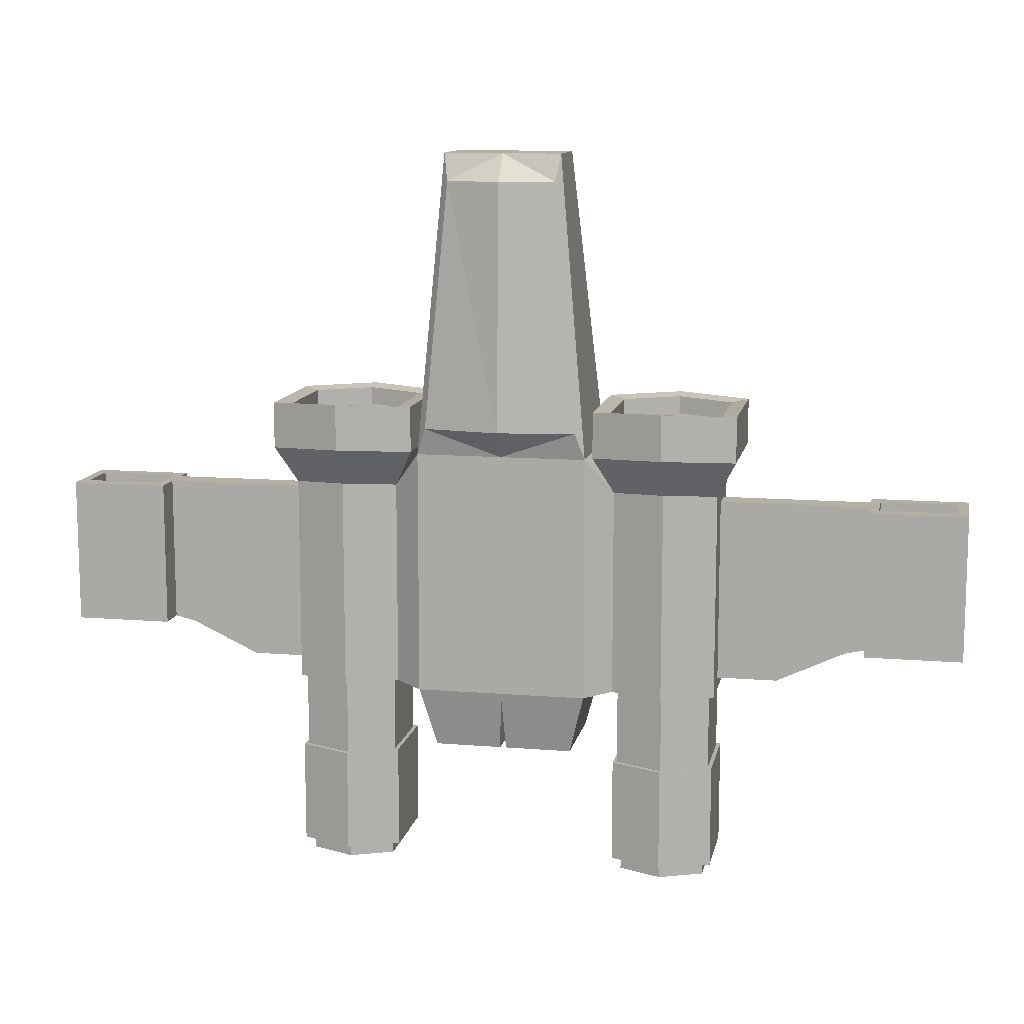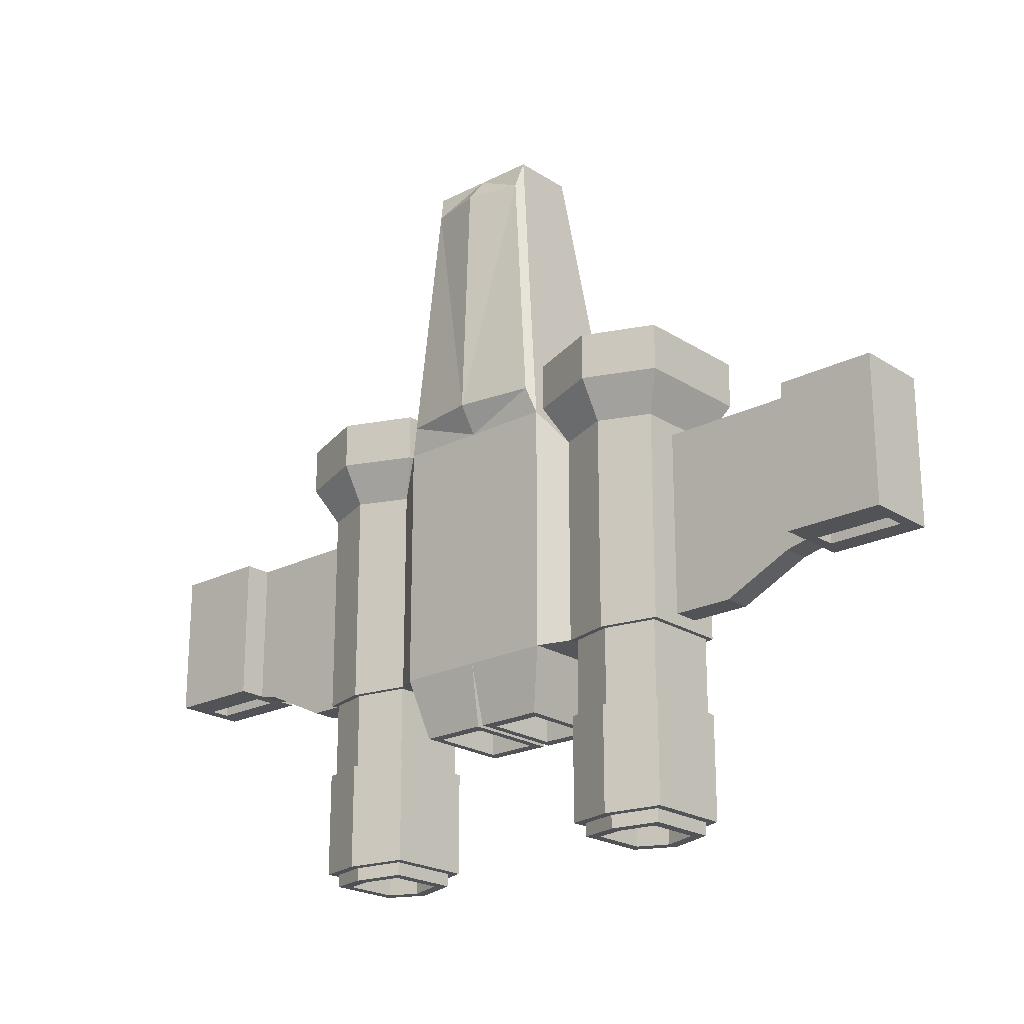
<metadata>
{"format":"obj","ext":"obj","renderer":"f3d","projection":"perspective","resolution":1024,"background":"white","views":[{"elev":11.6,"azim":-168.7,"up":"+Z"},{"elev":-21.7,"azim":-138.2,"up":"+Z"}]}
</metadata>
<code>
v 0 -0.5217 0.5524
v 0 0.48 0.5524
v -0.6947 -0.5217 0.5524
v -0.6947 0.48 0.5524
v 0 -0.5217 -1.448
v 0 0.48 -1.448
v -0.6947 -0.5217 -1.448
v -0.6947 0.48 -1.448
v -0.9135 0.3352 0.2633
v -0.9135 -0.377 0.2633
v -0.9135 0.3352 -1.419
v -0.9135 -0.377 -1.419
v -1.759 0.3352 0.2633
v -1.759 -0.377 0.2633
v -1.759 0.3352 -1.419
v -1.759 -0.377 -1.419
v -1.336 -0.4842 0.2822
v -1.336 -0.4842 -1.438
v -1.336 0.4758 -1.438
v -1.336 0.4758 0.2822
v -0.955 0.3008 -1.42
v -0.955 -0.3415 -1.42
v -1.717 0.3008 -1.42
v -1.717 -0.3415 -1.42
v -1.336 -0.4382 -1.437
v -1.336 0.4277 -1.437
v -0.955 0.3008 -2.034
v -0.955 -0.3415 -2.034
v -1.717 0.3008 -2.034
v -1.717 -0.3415 -2.034
v -1.336 -0.4382 -2.051
v -1.336 0.4277 -2.051
v -0.9227 0.3276 -2.034
v -0.9227 -0.3692 -2.034
v -1.75 0.3276 -2.034
v -1.75 -0.3692 -2.034
v -1.336 -0.474 -2.052
v -1.336 0.4652 -2.052
v -0.9227 0.3276 -2.874
v -0.9227 -0.3692 -2.874
v -1.75 0.3276 -2.874
v -1.75 -0.3692 -2.874
v -1.336 -0.474 -2.892
v -1.336 0.4652 -2.892
v -0.9903 0.2715 -2.875
v -0.9903 -0.3113 -2.875
v -1.682 0.2715 -2.875
v -1.682 -0.3113 -2.875
v -1.336 -0.399 -2.89
v -1.336 0.3866 -2.89
v -0.9903 0.2715 -2.978
v -0.9903 -0.3113 -2.978
v -1.682 0.2715 -2.978
v -1.682 -0.3113 -2.978
v -1.336 -0.399 -2.993
v -1.336 0.3866 -2.993
v -0.7553 0.4665 0.5654
v -0.7553 -0.5124 0.5654
v -1.917 0.4665 0.5654
v -1.917 -0.5124 0.5654
v -1.336 -0.6598 0.5913
v -1.336 0.6598 0.5913
v -0.7553 0.4665 0.9403
v -0.7553 -0.5124 0.9403
v -1.917 0.4665 0.9403
v -1.917 -0.5124 0.9403
v -1.336 -0.6598 0.9663
v -1.336 0.6598 0.9663
v -0.8825 0.3609 0.9237
v -0.8825 -0.4035 0.9237
v -1.79 0.3609 0.9237
v -1.79 -0.4035 0.9237
v -1.336 -0.5185 0.944
v -1.336 0.5118 0.944
v -0.8825 0.3609 0.7793
v -0.8825 -0.4035 0.7793
v -1.79 0.3609 0.7793
v -1.79 -0.4035 0.7793
v -1.336 -0.5185 0.7996
v -1.336 0.5118 0.7996
v 0 -0.1253 2.993
v -0.000291 0.3834 2.993
v -0.4745 0.3834 2.993
v -0.4745 -0.1253 2.993
v -0.5663 0.3764 -1.943
v -0.5663 -0.4182 -1.943
v -0.02456 0.3764 -1.943
v -0.02456 -0.4182 -1.943
v -1.759 0.06574 0.1683
v -1.759 -0.1527 0.1683
v -1.759 0.06574 -1.324
v -1.759 -0.1527 -1.324
v -2.746 0.06574 0.1683
v -2.746 -0.1527 0.1683
v -2.247 0.06574 -1.324
v -2.247 -0.1527 -1.324
v -2.967 0.2173 0.1683
v -2.967 -0.2377 0.1683
v -2.967 0.06574 -1.026
v -2.967 -0.1527 -1.026
v -3.756 0.2173 0.1683
v -3.756 -0.2377 0.1683
v -3.756 0.06574 -1.026
v -3.756 -0.1527 -1.026
v -2.967 0.2927 0.1683
v -2.967 0.2927 -1.026
v -3.756 0.2927 0.1683
v -3.756 0.2927 -1.026
v -2.967 -0.3041 -1.026
v -2.967 -0.3041 0.1683
v -3.756 -0.3041 -1.026
v -3.756 -0.3041 0.1683
v -1.074 0.2017 -2.979
v -1.074 -0.2392 -2.979
v -1.598 0.2017 -2.979
v -1.598 -0.2392 -2.979
v -1.336 -0.3056 -2.991
v -1.336 0.2887 -2.991
v -1.074 0.2017 -2.311
v -1.074 -0.2392 -2.311
v -1.598 0.2017 -2.311
v -1.598 -0.2392 -2.311
v -1.336 -0.3056 -2.323
v -1.336 0.2887 -2.323
v -0.5026 0.2829 -1.943
v -0.5026 -0.3247 -1.943
v -0.0883 0.2829 -1.943
v -0.0883 -0.3247 -1.943
v -0.5026 0.2829 -1.673
v -0.5026 -0.3247 -1.673
v -0.0883 0.2829 -1.673
v -0.0883 -0.3247 -1.673
v -2.967 -0.1527 -1.026
v -2.967 0.06574 -1.026
v -2.967 0.06574 0.1683
v -2.967 -0.1527 0.1683
v -3.06 0.04007 -1.026
v -3.06 -0.127 -1.026
v -3.663 0.04007 -1.026
v -3.663 -0.127 -1.026
v -3.06 0.04007 -0.9111
v -3.06 -0.127 -0.9111
v -3.663 0.04007 -0.9111
v -3.663 -0.127 -0.9111
v -3.045 0.1724 0.1683
v -3.045 -0.1927 0.1683
v -3.678 0.1724 0.1683
v -3.678 -0.1927 0.1683
v -3.045 0.1724 0.05377
v -3.045 -0.1927 0.05377
v -3.678 0.1724 0.05377
v -3.678 -0.1927 0.05377
v 0 0.625 0.772
v -0.6194 0.5259 0.772
v 0 0.5458 2.774
v -0.4388 0.4467 2.774
v -1.336 0.4277 -1.669
v -1.717 0.3008 -1.652
v -1.717 -0.3415 -1.652
v -1.336 -0.4382 -1.669
v -0.955 -0.3415 -1.652
v -0.955 0.3008 -1.652
v -1.336 0.4277 -1.82
v -1.717 0.3008 -1.803
v -1.717 -0.3415 -1.803
v -1.336 -0.4382 -1.82
v -0.955 -0.3415 -1.803
v -0.955 0.3008 -1.803
v -1.336 0.6202 0.5248
v -0.7893 0.4382 0.5004
v -0.7893 -0.4833 0.5004
v -1.336 -0.622 0.5248
v -1.883 -0.4833 0.5004
v -1.883 0.4382 0.5004
v -0.8369 0.3988 0.4096
v -0.8369 -0.4426 0.4096
v -1.336 -0.5692 0.4319
v -1.835 -0.4426 0.4096
v -1.336 0.5649 0.4319
v -1.835 0.3988 0.4096
v -2.802 0.06574 -1.063
v -2.846 -0.1527 0.1683
v -2.802 -0.1527 -1.063
v -2.846 0.06574 0.1683
v 0.6947 -0.5217 0.5524
v 0.6947 0.48 0.5524
v 0.6947 -0.5217 -1.448
v 0.6947 0.48 -1.448
v 0.9135 0.3352 0.2633
v 0.9135 -0.377 0.2633
v 0.9135 0.3352 -1.419
v 0.9135 -0.377 -1.419
v 1.759 0.3352 0.2633
v 1.759 -0.377 0.2633
v 1.759 0.3352 -1.419
v 1.759 -0.377 -1.419
v 1.336 -0.4842 0.2822
v 1.336 -0.4842 -1.438
v 1.336 0.4758 -1.438
v 1.336 0.4758 0.2822
v 0.955 0.3008 -1.42
v 0.955 -0.3415 -1.42
v 1.717 0.3008 -1.42
v 1.717 -0.3415 -1.42
v 1.336 -0.4382 -1.437
v 1.336 0.4277 -1.437
v 0.955 0.3008 -2.034
v 0.955 -0.3415 -2.034
v 1.717 0.3008 -2.034
v 1.717 -0.3415 -2.034
v 1.336 -0.4382 -2.051
v 1.336 0.4277 -2.051
v 0.9227 0.3276 -2.034
v 0.9227 -0.3692 -2.034
v 1.75 0.3276 -2.034
v 1.75 -0.3692 -2.034
v 1.336 -0.474 -2.052
v 1.336 0.4652 -2.052
v 0.9227 0.3276 -2.874
v 0.9227 -0.3692 -2.874
v 1.75 0.3276 -2.874
v 1.75 -0.3692 -2.874
v 1.336 -0.474 -2.892
v 1.336 0.4652 -2.892
v 0.9903 0.2715 -2.875
v 0.9903 -0.3113 -2.875
v 1.682 0.2715 -2.875
v 1.682 -0.3113 -2.875
v 1.336 -0.399 -2.89
v 1.336 0.3866 -2.89
v 0.9903 0.2715 -2.978
v 0.9903 -0.3113 -2.978
v 1.682 0.2715 -2.978
v 1.682 -0.3113 -2.978
v 1.336 -0.399 -2.993
v 1.336 0.3866 -2.993
v 0.7553 0.4665 0.5654
v 0.7553 -0.5124 0.5654
v 1.917 0.4665 0.5654
v 1.917 -0.5124 0.5654
v 1.336 -0.6598 0.5913
v 1.336 0.6598 0.5913
v 0.7553 0.4665 0.9403
v 0.7553 -0.5124 0.9403
v 1.917 0.4665 0.9403
v 1.917 -0.5124 0.9403
v 1.336 -0.6598 0.9663
v 1.336 0.6598 0.9663
v 0.8825 0.3609 0.9237
v 0.8825 -0.4035 0.9237
v 1.79 0.3609 0.9237
v 1.79 -0.4035 0.9237
v 1.336 -0.5185 0.944
v 1.336 0.5118 0.944
v 0.8825 0.3609 0.7793
v 0.8825 -0.4035 0.7793
v 1.79 0.3609 0.7793
v 1.79 -0.4035 0.7793
v 1.336 -0.5185 0.7996
v 1.336 0.5118 0.7996
v 0.4745 0.3834 2.993
v 0.4745 -0.1253 2.993
v 0.5663 0.3764 -1.943
v 0.5663 -0.4182 -1.943
v 0.02456 0.3764 -1.943
v 0.02456 -0.4182 -1.943
v 1.759 0.06574 0.1683
v 1.759 -0.1527 0.1683
v 1.759 0.06574 -1.324
v 1.759 -0.1527 -1.324
v 2.746 0.06574 0.1683
v 2.746 -0.1527 0.1683
v 2.247 0.06574 -1.324
v 2.247 -0.1527 -1.324
v 2.967 0.2173 0.1683
v 2.967 -0.2377 0.1683
v 2.967 0.06574 -1.026
v 2.967 -0.1527 -1.026
v 3.756 0.2173 0.1683
v 3.756 -0.2377 0.1683
v 3.756 0.06574 -1.026
v 3.756 -0.1527 -1.026
v 2.967 0.2927 0.1683
v 2.967 0.2927 -1.026
v 3.756 0.2927 0.1683
v 3.756 0.2927 -1.026
v 2.967 -0.3041 -1.026
v 2.967 -0.3041 0.1683
v 3.756 -0.3041 -1.026
v 3.756 -0.3041 0.1683
v 1.074 0.2017 -2.979
v 1.074 -0.2392 -2.979
v 1.598 0.2017 -2.979
v 1.598 -0.2392 -2.979
v 1.336 -0.3056 -2.991
v 1.336 0.2887 -2.991
v 1.074 0.2017 -2.311
v 1.074 -0.2392 -2.311
v 1.598 0.2017 -2.311
v 1.598 -0.2392 -2.311
v 1.336 -0.3056 -2.323
v 1.336 0.2887 -2.323
v 0.5026 0.2829 -1.943
v 0.5026 -0.3247 -1.943
v 0.0883 0.2829 -1.943
v 0.0883 -0.3247 -1.943
v 0.5026 0.2829 -1.673
v 0.5026 -0.3247 -1.673
v 0.0883 0.2829 -1.673
v 0.0883 -0.3247 -1.673
v 2.967 -0.1527 -1.026
v 2.967 0.06574 -1.026
v 2.967 0.06574 0.1683
v 2.967 -0.1527 0.1683
v 3.06 0.04007 -1.026
v 3.06 -0.127 -1.026
v 3.663 0.04007 -1.026
v 3.663 -0.127 -1.026
v 3.06 0.04007 -0.9111
v 3.06 -0.127 -0.9111
v 3.663 0.04007 -0.9111
v 3.663 -0.127 -0.9111
v 3.045 0.1724 0.1683
v 3.045 -0.1927 0.1683
v 3.678 0.1724 0.1683
v 3.678 -0.1927 0.1683
v 3.045 0.1724 0.05377
v 3.045 -0.1927 0.05377
v 3.678 0.1724 0.05377
v 3.678 -0.1927 0.05377
v 0.6194 0.5259 0.772
v 0.4388 0.4467 2.774
v 1.336 0.4277 -1.669
v 1.717 0.3008 -1.652
v 1.717 -0.3415 -1.652
v 1.336 -0.4382 -1.669
v 0.955 -0.3415 -1.652
v 0.955 0.3008 -1.652
v 1.336 0.4277 -1.82
v 1.717 0.3008 -1.803
v 1.717 -0.3415 -1.803
v 1.336 -0.4382 -1.82
v 0.955 -0.3415 -1.803
v 0.955 0.3008 -1.803
v 1.336 0.6202 0.5248
v 0.7893 0.4382 0.5004
v 0.7893 -0.4833 0.5004
v 1.336 -0.622 0.5248
v 1.883 -0.4833 0.5004
v 1.883 0.4382 0.5004
v 0.8369 0.3988 0.4096
v 0.8369 -0.4426 0.4096
v 1.336 -0.5692 0.4319
v 1.835 -0.4426 0.4096
v 1.336 0.5649 0.4319
v 1.835 0.3988 0.4096
v 2.802 0.06574 -1.063
v 2.846 -0.1527 0.1683
v 2.802 -0.1527 -1.063
v 2.846 0.06574 0.1683
f 1 84 3
f 7 10 12
f 6 85 8
f 2 5 6
f 3 5 1
f 6 4 2
f 17 16 18
f 8 9 4
f 4 10 3
f 7 11 8
f 14 92 16
f 20 15 13
f 15 24 16
f 171 57 58
f 170 62 57
f 19 23 15
f 11 20 9
f 10 18 12
f 164 30 165
f 163 29 164
f 18 24 25
f 11 22 21
f 18 22 12
f 19 21 26
f 28 33 27
f 28 37 34
f 166 30 31
f 166 28 167
f 167 27 168
f 163 27 32
f 37 42 43
f 35 42 36
f 27 38 32
f 29 38 35
f 30 35 36
f 30 37 31
f 44 45 50
f 39 46 45
f 37 40 34
f 34 39 33
f 38 39 44
f 38 41 35
f 49 54 55
f 47 54 48
f 44 47 41
f 41 48 42
f 43 48 49
f 43 46 40
f 51 114 113
f 55 114 52
f 49 52 46
f 46 51 45
f 50 51 56
f 50 53 47
f 62 63 57
f 62 65 68
f 171 61 172
f 173 61 60
f 174 62 169
f 173 59 174
f 67 72 66
f 67 70 73
f 60 65 59
f 61 64 67
f 61 66 60
f 57 64 58
f 69 80 75
f 71 80 74
f 63 70 64
f 68 71 74
f 68 69 63
f 65 72 71
f 79 77 78
f 75 79 76
f 72 77 71
f 70 79 73
f 72 79 78
f 69 76 70
f 82 84 81
f 82 156 83
f 4 84 83
f 2 81 1
f 86 125 126
f 8 86 7
f 5 87 6
f 5 86 88
f 90 96 92
f 15 89 13
f 16 91 15
f 14 89 90
f 134 100 99
f 89 95 93
f 92 95 91
f 89 94 90
f 100 137 99
f 136 97 98
f 133 98 100
f 135 99 97
f 103 102 101
f 98 145 146
f 102 111 112
f 101 108 103
f 106 107 105
f 97 107 101
f 97 106 105
f 103 106 99
f 110 111 109
f 98 109 100
f 100 111 104
f 102 110 98
f 114 123 120
f 116 123 117
f 56 113 118
f 56 115 53
f 53 116 54
f 55 116 117
f 123 121 124
f 119 123 124
f 114 119 113
f 113 124 118
f 115 124 121
f 115 122 116
f 128 131 127
f 86 128 88
f 85 127 125
f 88 127 87
f 131 130 129
f 125 130 126
f 126 132 128
f 127 129 125
f 184 134 135
f 182 133 183
f 184 136 182
f 183 134 181
f 137 143 139
f 99 139 103
f 100 140 138
f 104 139 140
f 142 143 141
f 139 144 140
f 140 142 138
f 138 141 137
f 146 152 148
f 101 145 97
f 101 148 147
f 98 148 102
f 149 152 150
f 148 151 147
f 147 149 145
f 145 150 146
f 153 156 155
f 2 154 153
f 83 154 4
f 2 155 82
f 26 162 157
f 22 162 21
f 25 161 22
f 25 159 160
f 26 158 23
f 23 159 24
f 157 168 163
f 161 168 162
f 160 167 161
f 160 165 166
f 157 164 158
f 158 165 159
f 178 174 180
f 180 169 179
f 178 172 173
f 176 172 177
f 175 169 170
f 176 170 171
f 10 175 176
f 9 179 175
f 10 177 17
f 14 177 178
f 13 179 20
f 14 180 13
f 96 181 95
f 93 182 94
f 94 183 96
f 93 181 184
f 187 190 185
f 265 5 6
f 198 194 197
f 189 188 186
f 190 186 185
f 191 187 188
f 270 194 196
f 193 199 200
f 204 195 196
f 347 237 346
f 346 242 345
f 203 199 195
f 200 191 189
f 198 190 192
f 210 340 341
f 209 339 340
f 198 204 196
f 191 202 192
f 202 198 192
f 199 201 191
f 213 208 207
f 208 217 211
f 342 210 341
f 208 342 343
f 207 343 344
f 339 207 344
f 217 222 216
f 222 215 216
f 218 207 212
f 209 218 212
f 210 215 209
f 217 210 211
f 224 225 219
f 219 226 220
f 220 217 214
f 219 214 213
f 218 219 213
f 221 218 215
f 229 234 228
f 234 227 228
f 227 224 221
f 228 221 222
f 223 228 222
f 226 223 220
f 231 292 232
f 292 235 232
f 232 229 226
f 231 226 225
f 230 231 225
f 233 230 227
f 243 242 237
f 242 245 239
f 241 347 348
f 349 241 348
f 242 350 345
f 239 349 350
f 252 247 246
f 247 250 244
f 245 240 239
f 241 244 238
f 246 241 240
f 244 237 238
f 249 260 254
f 260 251 254
f 250 243 244
f 248 251 245
f 249 248 243
f 245 252 246
f 259 257 260
f 259 255 256
f 257 252 251
f 259 250 253
f 252 259 253
f 256 249 250
f 2 331 186
f 2 188 6
f 186 262 185
f 81 261 82
f 264 303 263
f 264 188 187
f 5 264 187
f 5 185 1
f 274 268 270
f 267 195 193
f 269 196 195
f 194 267 193
f 312 278 311
f 267 273 269
f 273 270 269
f 272 267 268
f 315 278 277
f 314 275 313
f 311 276 314
f 313 277 312
f 280 281 279
f 324 275 276
f 280 289 282
f 286 279 281
f 285 284 283
f 285 275 279
f 275 284 277
f 284 281 277
f 289 288 287
f 287 276 278
f 289 278 282
f 288 280 276
f 292 301 295
f 301 294 295
f 236 291 231
f 293 236 233
f 294 233 234
f 235 294 234
f 299 301 302
f 297 301 298
f 297 292 291
f 302 291 296
f 293 302 296
f 300 293 294
f 309 306 305
f 306 264 266
f 263 305 265
f 305 266 265
f 308 309 307
f 308 303 304
f 310 304 306
f 307 305 303
f 360 312 357
f 311 358 359
f 314 360 358
f 312 359 357
f 321 315 317
f 281 315 277
f 316 282 278
f 318 281 282
f 321 320 319
f 322 317 318
f 320 318 316
f 319 316 315
f 326 328 324
f 323 279 275
f 325 280 279
f 326 276 280
f 330 327 328
f 329 326 325
f 327 325 323
f 328 323 324
f 153 332 331
f 331 261 186
f 206 338 201
f 338 202 201
f 337 205 202
f 205 335 204
f 334 206 203
f 335 203 204
f 333 344 338
f 344 337 338
f 343 336 337
f 336 341 335
f 340 333 334
f 341 334 335
f 350 354 356
f 345 356 355
f 354 348 353
f 348 352 353
f 351 345 355
f 352 346 351
f 190 351 189
f 189 355 200
f 353 190 197
f 194 353 197
f 355 193 200
f 356 194 193
f 357 274 273
f 358 271 272
f 359 272 274
f 271 357 273
f 332 82 261
f 262 1 185
f 263 6 188
f 1 81 84
f 7 3 10
f 6 87 85
f 2 1 5
f 3 7 5
f 6 8 4
f 17 14 16
f 8 11 9
f 4 9 10
f 7 12 11
f 14 90 92
f 20 19 15
f 15 23 24
f 171 170 57
f 170 169 62
f 19 26 23
f 11 19 20
f 10 17 18
f 164 29 30
f 163 32 29
f 18 16 24
f 11 12 22
f 18 25 22
f 19 11 21
f 28 34 33
f 28 31 37
f 166 165 30
f 166 31 28
f 167 28 27
f 163 168 27
f 37 36 42
f 35 41 42
f 27 33 38
f 29 32 38
f 30 29 35
f 30 36 37
f 44 39 45
f 39 40 46
f 37 43 40
f 34 40 39
f 38 33 39
f 38 44 41
f 49 48 54
f 47 53 54
f 44 50 47
f 41 47 48
f 43 42 48
f 43 49 46
f 51 52 114
f 55 117 114
f 49 55 52
f 46 52 51
f 50 45 51
f 50 56 53
f 62 68 63
f 62 59 65
f 171 58 61
f 173 172 61
f 174 59 62
f 173 60 59
f 67 73 72
f 67 64 70
f 60 66 65
f 61 58 64
f 61 67 66
f 57 63 64
f 69 74 80
f 71 77 80
f 63 69 70
f 68 65 71
f 68 74 69
f 65 66 72
f 79 80 77
f 75 80 79
f 72 78 77
f 70 76 79
f 72 73 79
f 69 75 76
f 82 83 84
f 82 155 156
f 4 3 84
f 2 82 81
f 86 85 125
f 8 85 86
f 5 88 87
f 5 7 86
f 90 94 96
f 15 91 89
f 16 92 91
f 14 13 89
f 134 133 100
f 89 91 95
f 92 96 95
f 89 93 94
f 100 138 137
f 136 135 97
f 133 136 98
f 135 134 99
f 103 104 102
f 98 97 145
f 102 104 111
f 101 107 108
f 106 108 107
f 97 105 107
f 97 99 106
f 103 108 106
f 110 112 111
f 98 110 109
f 100 109 111
f 102 112 110
f 114 117 123
f 116 122 123
f 56 51 113
f 56 118 115
f 53 115 116
f 55 54 116
f 123 122 121
f 119 120 123
f 114 120 119
f 113 119 124
f 115 118 124
f 115 121 122
f 128 132 131
f 86 126 128
f 85 87 127
f 88 128 127
f 131 132 130
f 125 129 130
f 126 130 132
f 127 131 129
f 184 181 134
f 182 136 133
f 184 135 136
f 183 133 134
f 137 141 143
f 99 137 139
f 100 104 140
f 104 103 139
f 142 144 143
f 139 143 144
f 140 144 142
f 138 142 141
f 146 150 152
f 101 147 145
f 101 102 148
f 98 146 148
f 149 151 152
f 148 152 151
f 147 151 149
f 145 149 150
f 153 154 156
f 2 4 154
f 83 156 154
f 2 153 155
f 26 21 162
f 22 161 162
f 25 160 161
f 25 24 159
f 26 157 158
f 23 158 159
f 157 162 168
f 161 167 168
f 160 166 167
f 160 159 165
f 157 163 164
f 158 164 165
f 178 173 174
f 180 174 169
f 178 177 172
f 176 171 172
f 175 179 169
f 176 175 170
f 10 9 175
f 9 20 179
f 10 176 177
f 14 17 177
f 13 180 179
f 14 178 180
f 96 183 181
f 93 184 182
f 94 182 183
f 93 95 181
f 187 192 190
f 265 266 5
f 198 196 194
f 189 191 188
f 190 189 186
f 191 192 187
f 270 268 194
f 193 195 199
f 204 203 195
f 347 238 237
f 346 237 242
f 203 206 199
f 200 199 191
f 198 197 190
f 210 209 340
f 209 212 339
f 198 205 204
f 191 201 202
f 202 205 198
f 199 206 201
f 213 214 208
f 208 214 217
f 342 211 210
f 208 211 342
f 207 208 343
f 339 212 207
f 217 223 222
f 222 221 215
f 218 213 207
f 209 215 218
f 210 216 215
f 217 216 210
f 224 230 225
f 219 225 226
f 220 223 217
f 219 220 214
f 218 224 219
f 221 224 218
f 229 235 234
f 234 233 227
f 227 230 224
f 228 227 221
f 223 229 228
f 226 229 223
f 231 291 292
f 292 295 235
f 232 235 229
f 231 232 226
f 230 236 231
f 233 236 230
f 243 248 242
f 242 248 245
f 241 238 347
f 349 240 241
f 242 239 350
f 239 240 349
f 252 253 247
f 247 253 250
f 245 246 240
f 241 247 244
f 246 247 241
f 244 243 237
f 249 255 260
f 260 257 251
f 250 249 243
f 248 254 251
f 249 254 248
f 245 251 252
f 259 258 257
f 259 260 255
f 257 258 252
f 259 256 250
f 252 258 259
f 256 255 249
f 2 153 331
f 2 186 188
f 186 261 262
f 81 262 261
f 264 304 303
f 264 263 188
f 5 266 264
f 5 187 185
f 274 272 268
f 267 269 195
f 269 270 196
f 194 268 267
f 312 277 278
f 267 271 273
f 273 274 270
f 272 271 267
f 315 316 278
f 314 276 275
f 311 278 276
f 313 275 277
f 280 282 281
f 324 323 275
f 280 290 289
f 286 285 279
f 285 286 284
f 285 283 275
f 275 283 284
f 284 286 281
f 289 290 288
f 287 288 276
f 289 287 278
f 288 290 280
f 292 298 301
f 301 300 294
f 236 296 291
f 293 296 236
f 294 293 233
f 235 295 294
f 299 300 301
f 297 302 301
f 297 298 292
f 302 297 291
f 293 299 302
f 300 299 293
f 309 310 306
f 306 304 264
f 263 303 305
f 305 306 266
f 308 310 309
f 308 307 303
f 310 308 304
f 307 309 305
f 360 313 312
f 311 314 358
f 314 313 360
f 312 311 359
f 321 319 315
f 281 317 315
f 316 318 282
f 318 317 281
f 321 322 320
f 322 321 317
f 320 322 318
f 319 320 316
f 326 330 328
f 323 325 279
f 325 326 280
f 326 324 276
f 330 329 327
f 329 330 326
f 327 329 325
f 328 327 323
f 153 155 332
f 331 332 261
f 206 333 338
f 338 337 202
f 337 336 205
f 205 336 335
f 334 333 206
f 335 334 203
f 333 339 344
f 344 343 337
f 343 342 336
f 336 342 341
f 340 339 333
f 341 340 334
f 350 349 354
f 345 350 356
f 354 349 348
f 348 347 352
f 351 346 345
f 352 347 346
f 190 352 351
f 189 351 355
f 353 352 190
f 194 354 353
f 355 356 193
f 356 354 194
f 357 359 274
f 358 360 271
f 359 358 272
f 271 360 357
f 332 155 82
f 262 81 1
f 263 265 6

</code>
